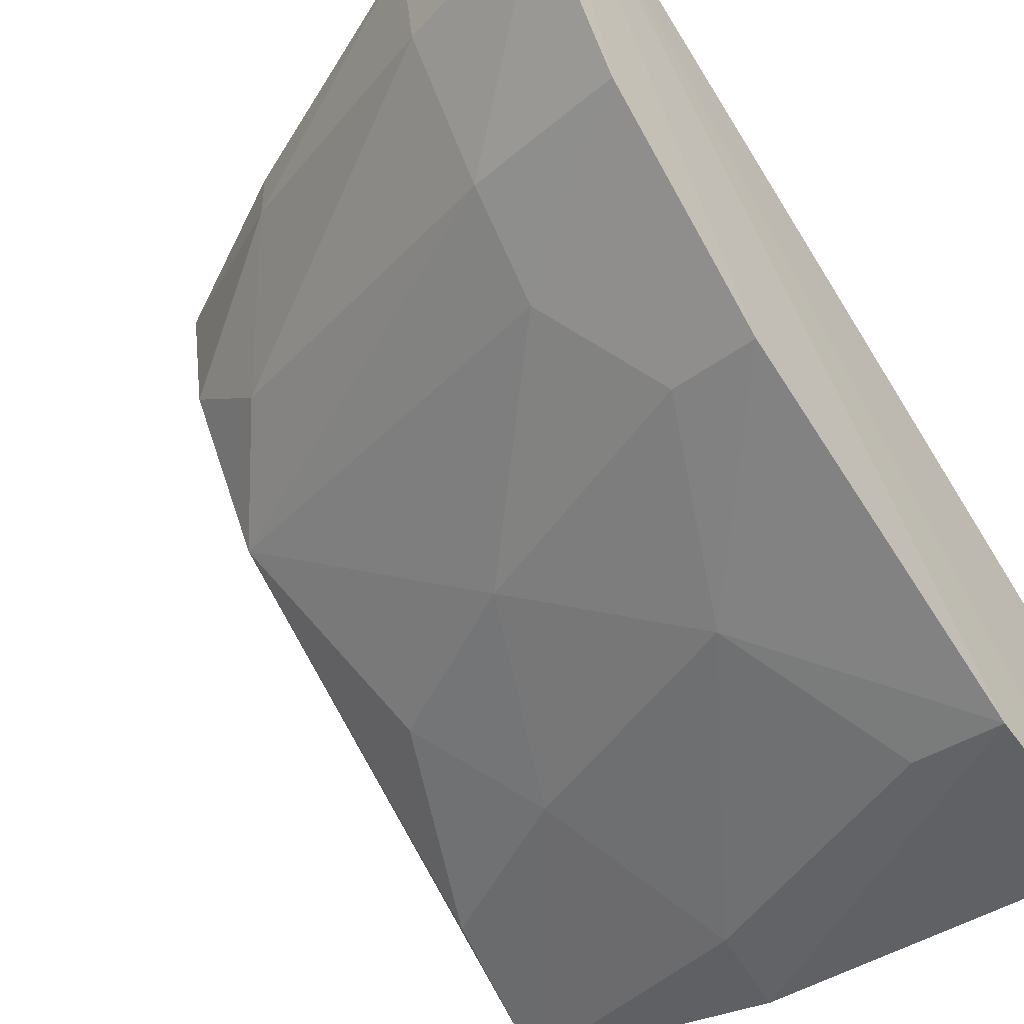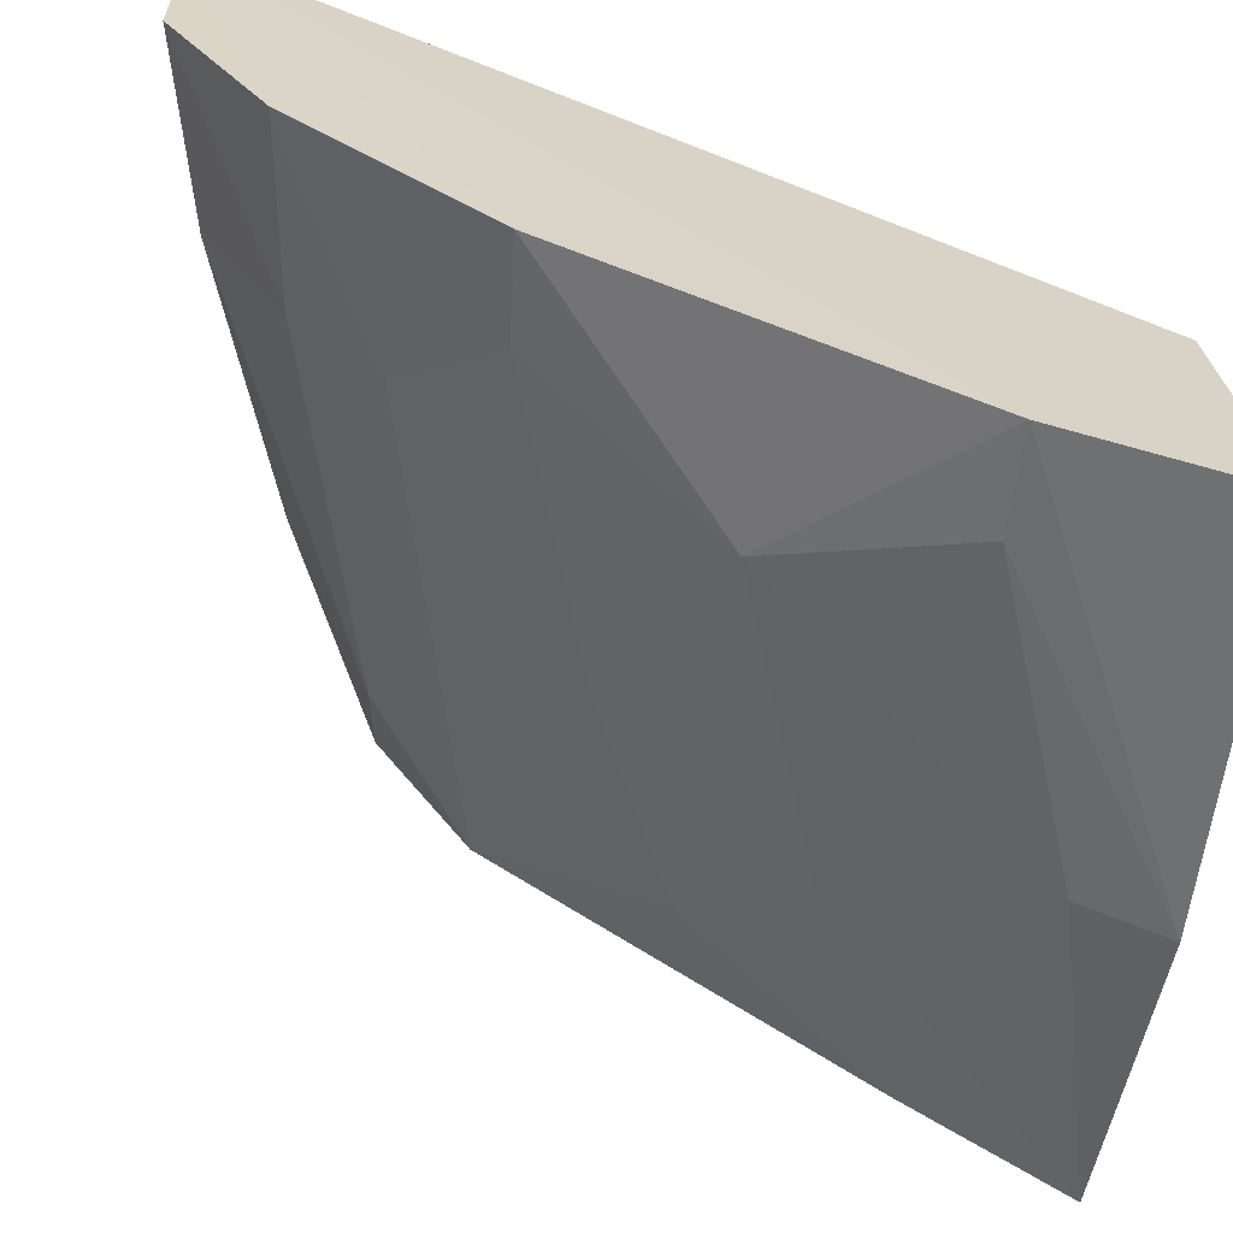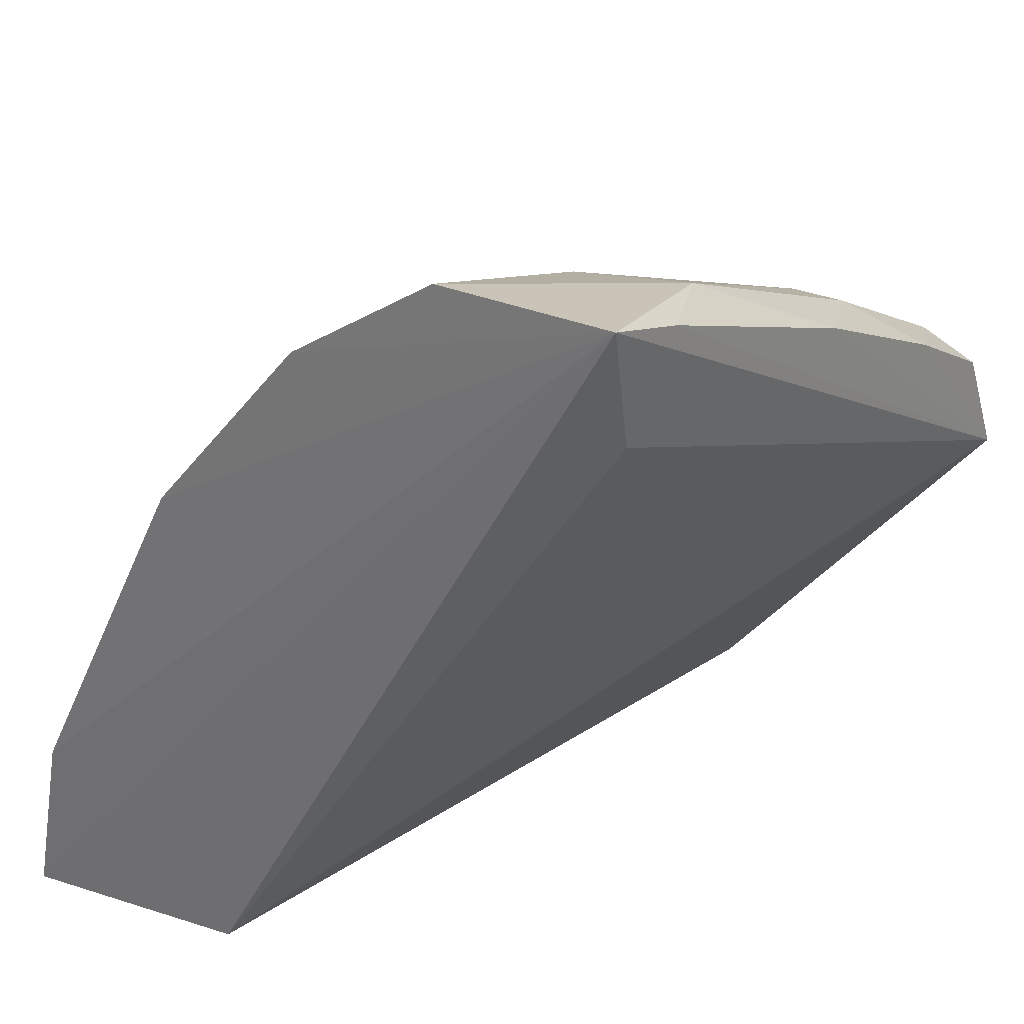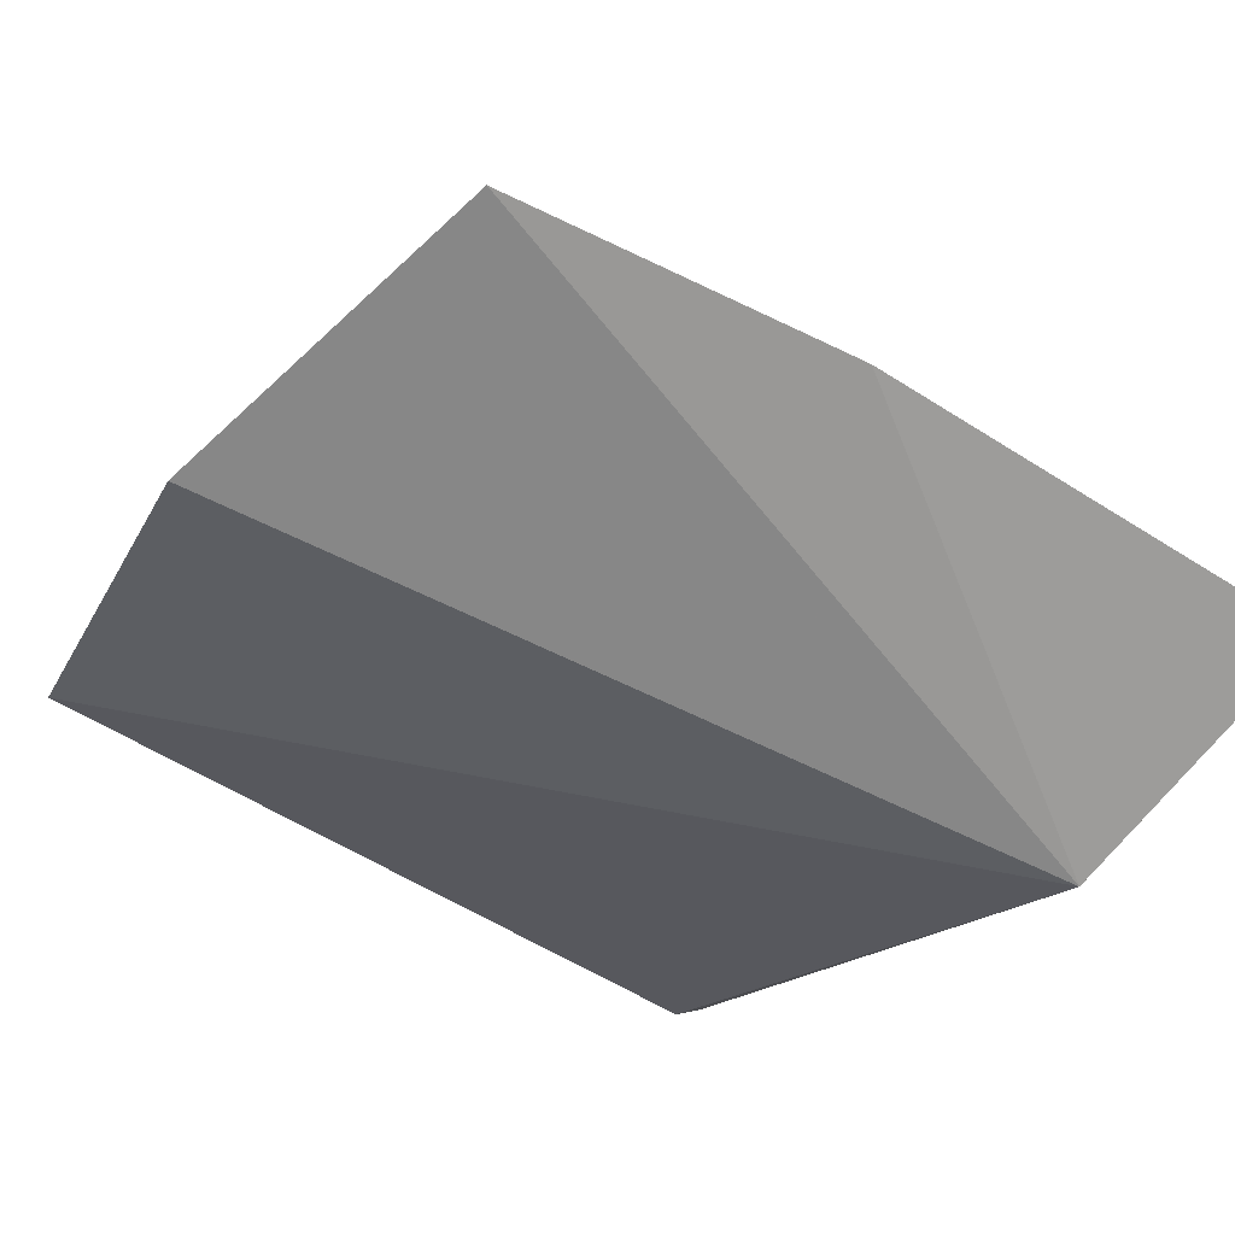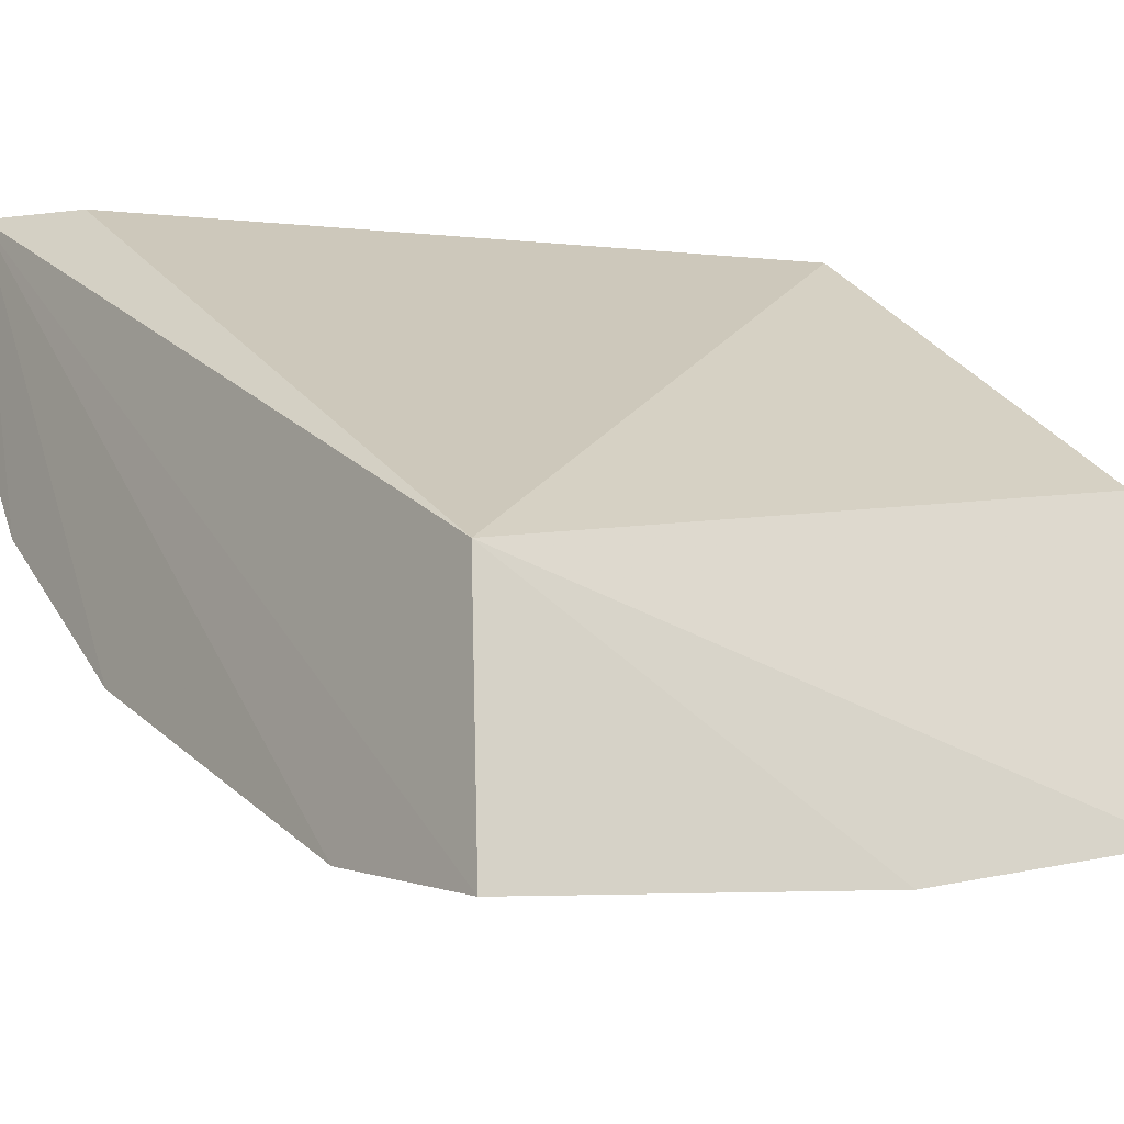
<metadata>
{"format":"obj","ext":"obj","renderer":"f3d","projection":"perspective","resolution":1024,"background":"white","views":[{"elev":-45.7,"azim":-140.1,"up":"+Z"},{"elev":-61.0,"azim":-98.4,"up":"+Z"},{"elev":26.6,"azim":-54.9,"up":"+Y"},{"elev":-76.7,"azim":143.4,"up":"+Y"},{"elev":-14.2,"azim":-35.9,"up":"+Z"}]}
</metadata>
<code>
v 0.2321 0.3518 -0.03372
v 0.2414 0.3661 0.01675
v 0.1295 0.3579 -0.00879
v 0.1254 0.4796 0.06435
v 0.2251 0.4429 0.03977
v 0.2379 0.4227 0.06494
v 0.1257 0.4354 -0.01294
v 0.1325 0.4609 0.06176
v 0.2126 0.4481 0.06435
v 0.2256 0.4288 0.01695
v 0.128 0.354 -0.04827
v 0.1254 0.4797 0.03688
v 0.2307 0.4389 0.06435
v 0.1831 0.4607 0.06435
v 0.1843 0.4185 -0.01007
v 0.1418 0.3808 -0.04037
v 0.1871 0.3515 -0.04305
v 0.1268 0.3813 -0.04197
v 0.1254 0.4645 0.01296
v 0.1526 0.4604 0.01695
v 0.2261 0.4449 0.05758
v 0.1395 0.4758 0.06435
v 0.2275 0.375 -0.02358
v 0.155 0.4059 -0.02624
v 0.1858 0.364 -0.03951
v 0.1537 0.473 0.03931
v 0.2109 0.4448 0.02851
v 0.1534 0.4474 0.003824
v 0.1974 0.4587 0.05758
v 0.2132 0.404 -0.01009
v 0.1404 0.4339 -0.01103
v 0.1986 0.3898 -0.02419
v 0.1544 0.4752 0.05758
v 0.1974 0.4587 0.04934
f 1 2 3
f 6 3 2
f 8 6 4
f 8 4 3
f 8 3 6
f 10 6 2
f 10 2 1
f 10 5 6
f 11 3 4
f 13 9 6
f 13 6 5
f 14 6 9
f 17 1 3
f 17 3 11
f 18 11 4
f 18 4 7
f 18 17 11
f 18 16 17
f 19 7 4
f 19 4 12
f 20 19 12
f 21 13 5
f 21 9 13
f 22 4 6
f 22 6 14
f 23 10 1
f 24 18 7
f 24 16 18
f 25 17 16
f 25 1 17
f 25 16 24
f 26 20 12
f 27 5 10
f 27 10 20
f 27 20 26
f 28 20 10
f 28 10 15
f 28 19 20
f 29 14 9
f 29 9 21
f 30 15 10
f 30 10 23
f 31 24 7
f 31 15 24
f 31 28 15
f 31 7 19
f 31 19 28
f 32 24 15
f 32 25 24
f 32 23 1
f 32 1 25
f 32 30 23
f 32 15 30
f 33 26 12
f 33 12 4
f 33 4 22
f 33 22 14
f 33 14 29
f 34 27 26
f 34 5 27
f 34 33 29
f 34 26 33
f 34 29 21
f 34 21 5

</code>
